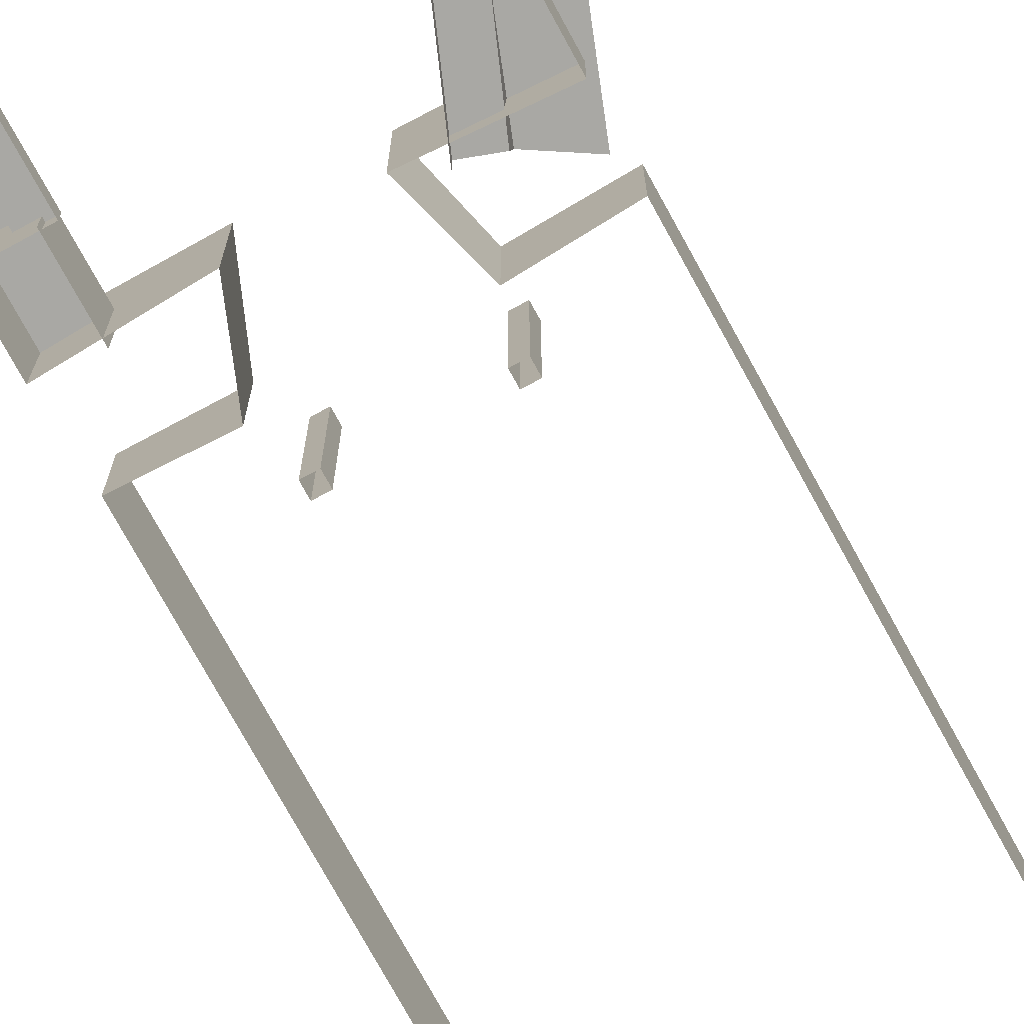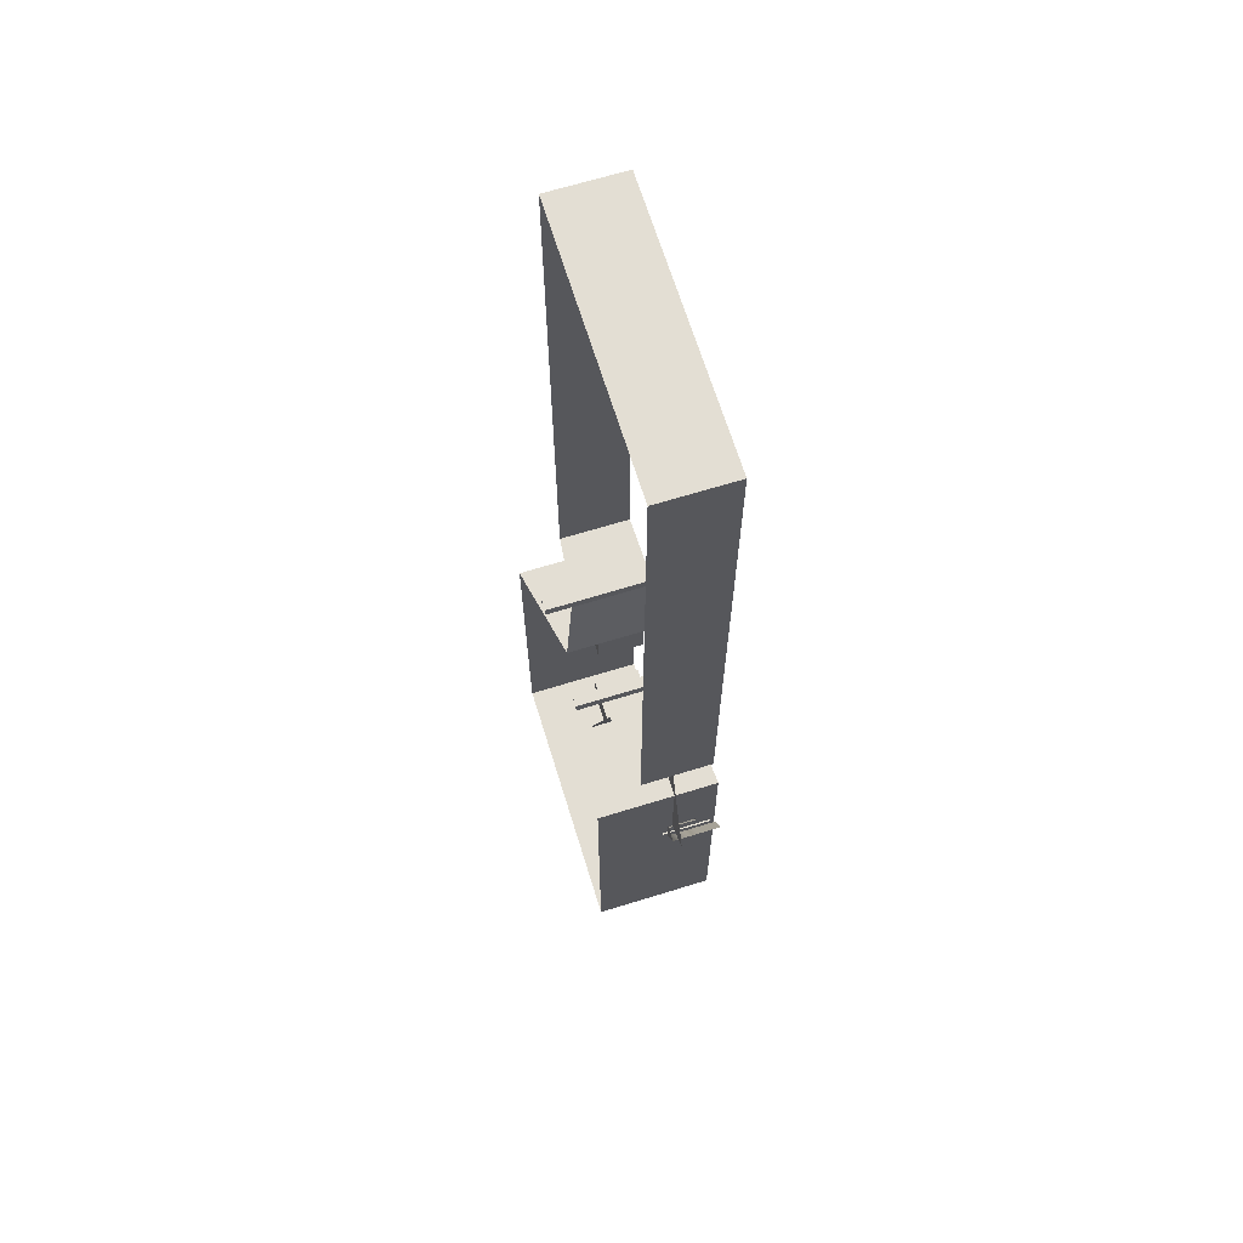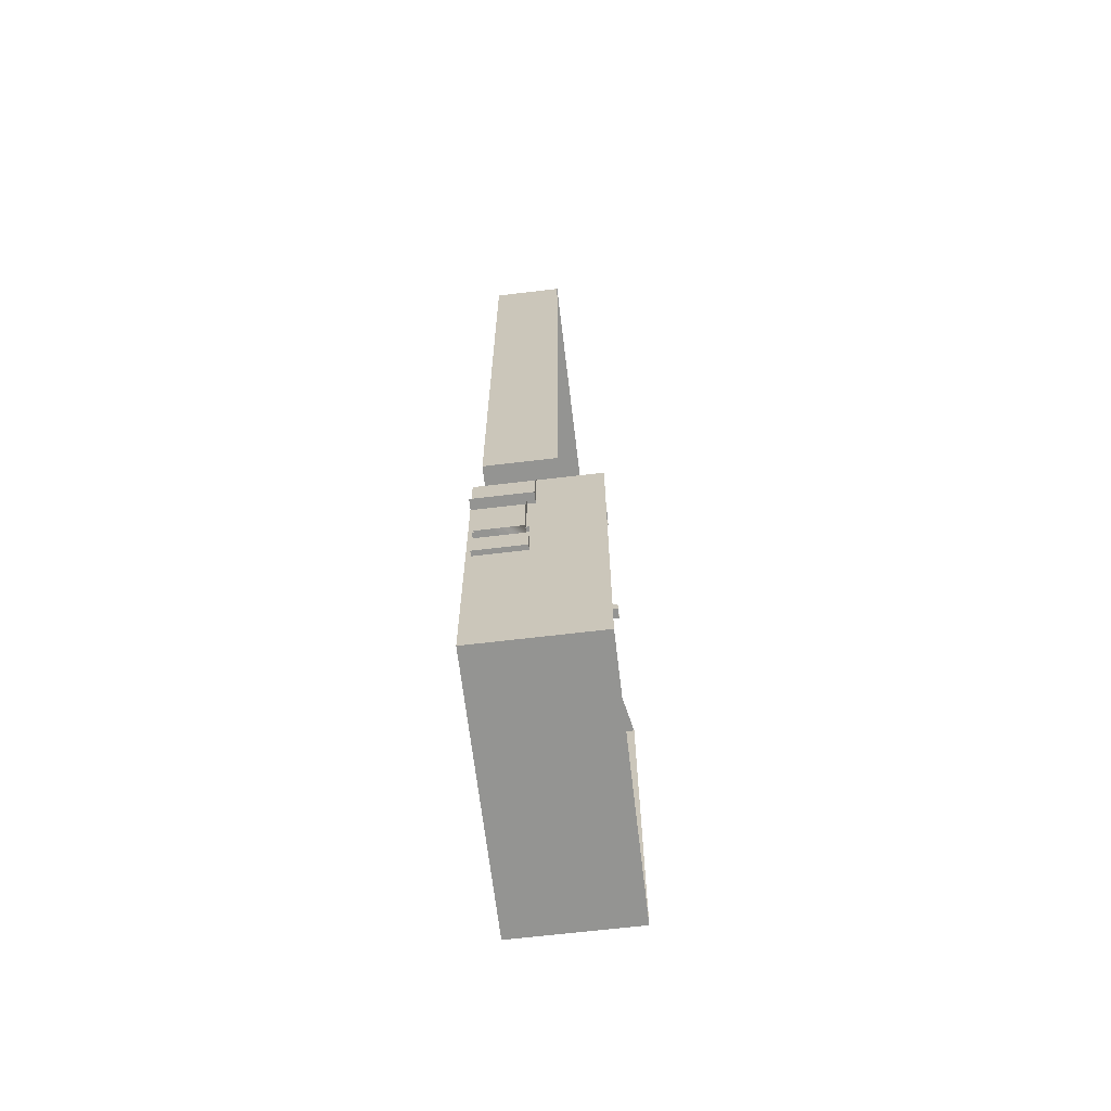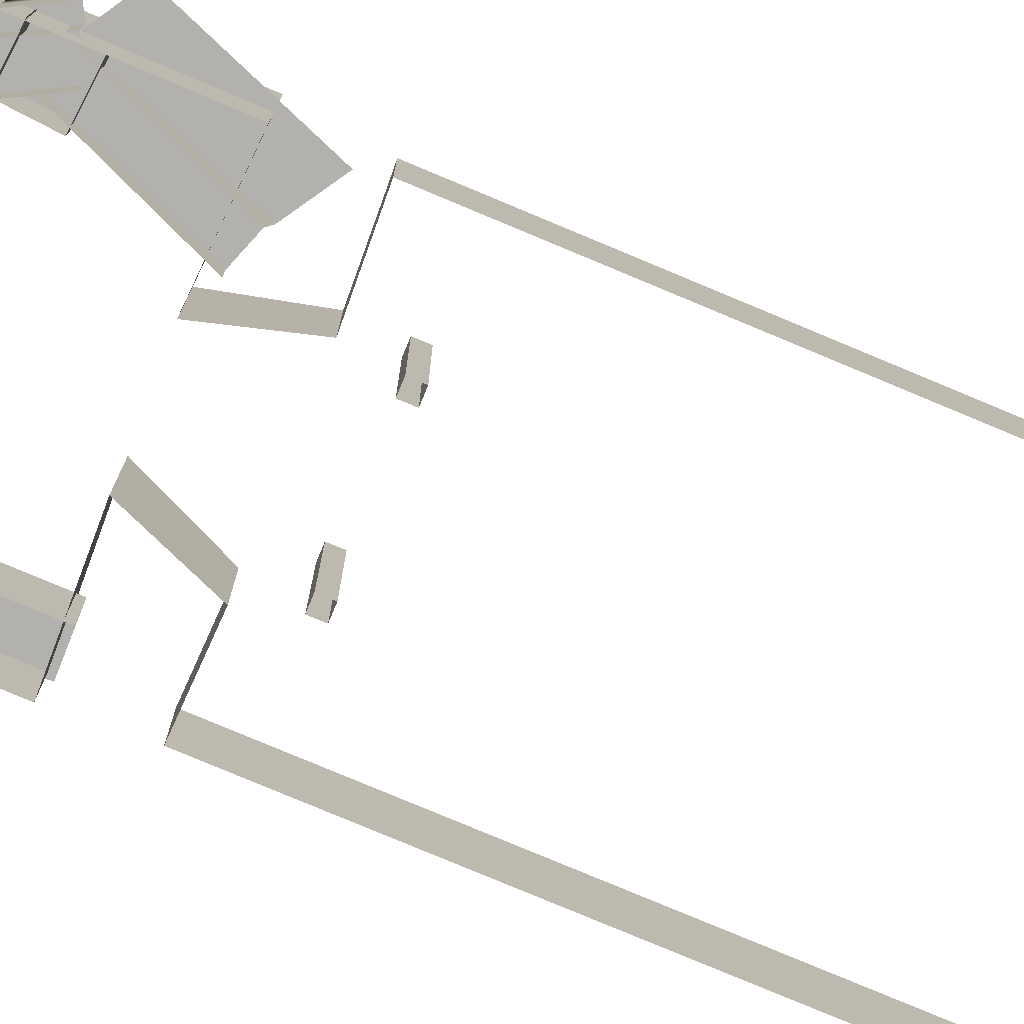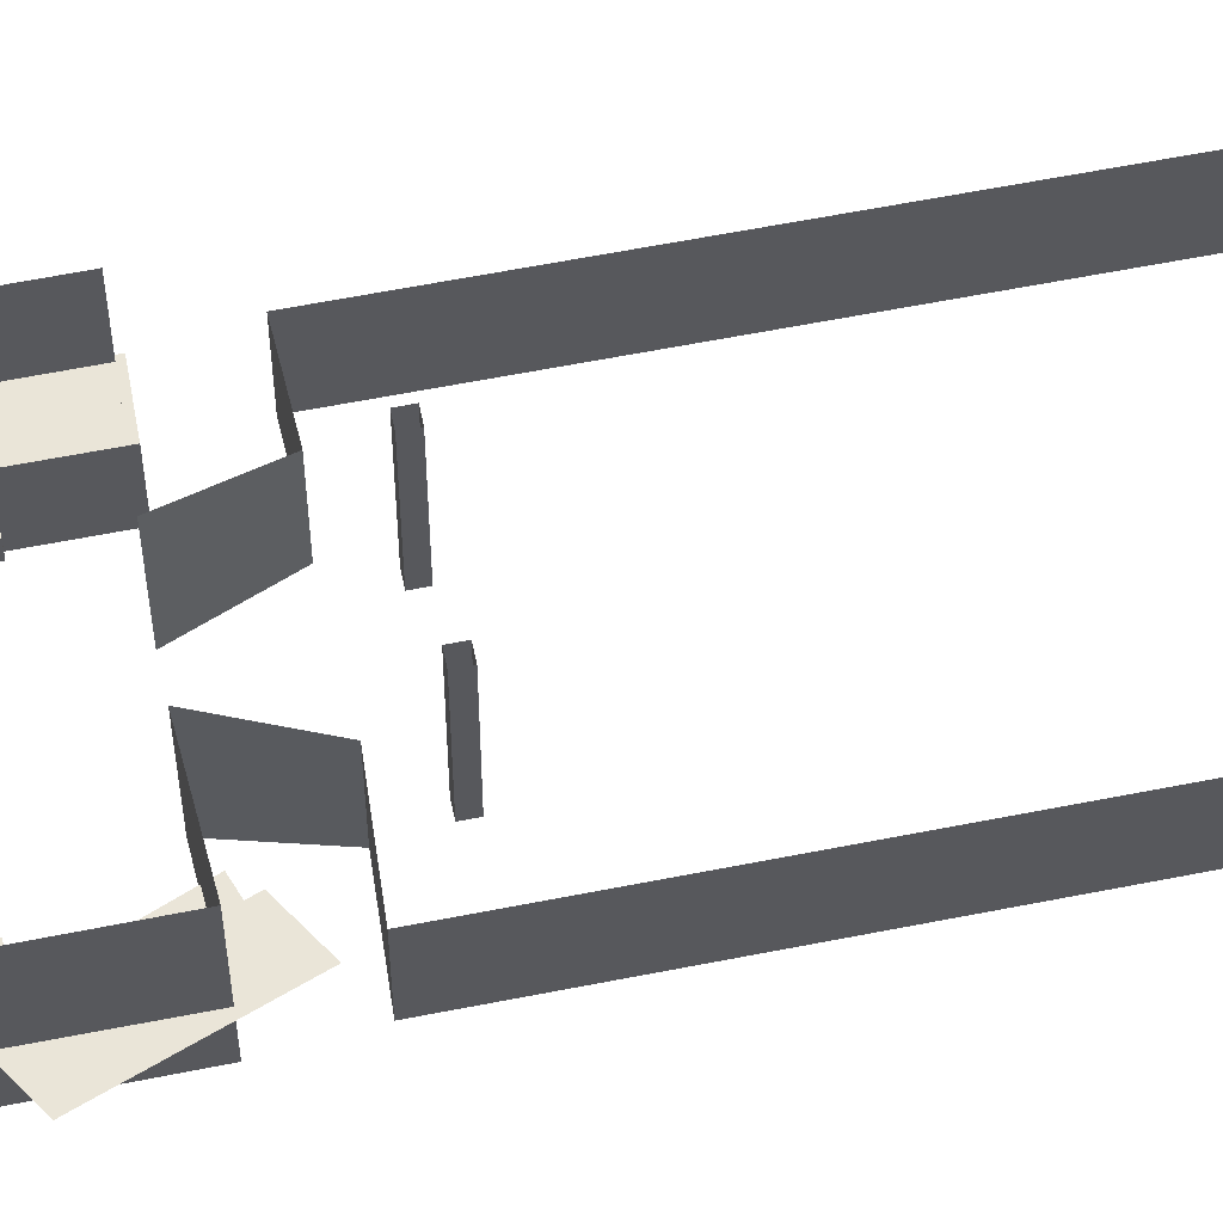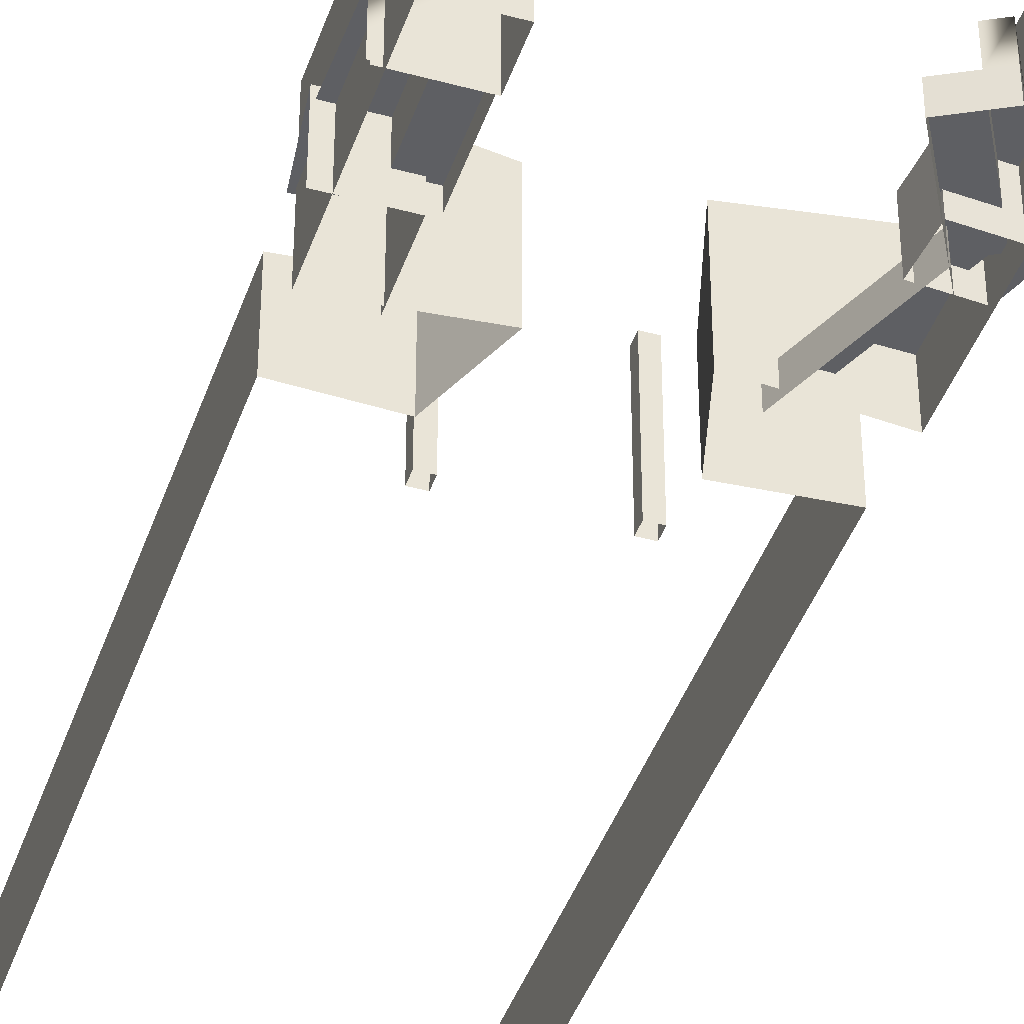
<metadata>
{"format":"obj","ext":"obj","renderer":"f3d","projection":"perspective","resolution":1024,"background":"white","views":[{"elev":-75.0,"azim":-151.3,"up":"+Y"},{"elev":67.2,"azim":-107.2,"up":"+Z"},{"elev":-66.9,"azim":96.8,"up":"+Z"},{"elev":-79.2,"azim":-112.7,"up":"+Y"},{"elev":59.3,"azim":-101.6,"up":"+Y"},{"elev":-41.8,"azim":161.8,"up":"+Y"}]}
</metadata>
<code>
v -2.652 -0.04219 14.67
v -2.652 3.524 14.67
v -5.846 3.182 14.5
v -5.846 0 14.5
v -5.846 0 41.09
v -5.846 3.182 41.09
v 5.889 0 41.09
v 5.889 3.182 41.09
v 5.889 0 14.62
v 5.889 3.182 14.62
v 2.878 -0.04219 14.72
v 2.878 3.524 14.72
v -5.925 5.092 11.99
v -1.836 4.257 11.79
v -5.925 -0.294 11.99
v -1.836 -0.08559 11.79
v 1.765 -0.08529 11.86
v 1.765 4.159 11.86
v 5.983 5.092 12.03
v 5.983 -0.294 12.03
v 5.937 5.092 -2.764
v 5.937 -0.294 -2.764
v -5.971 -0.294 -2.764
v -5.971 5.092 -2.764
v -6.619 -0.3545 7.777
v -5.148 -0.3545 8.557
v -6.619 0.652 7.777
v -5.148 0.652 8.557
v -4.482 0.652 3.846
v -3.012 0.652 4.626
v -4.482 -0.3545 3.846
v -3.012 -0.3545 4.626
v -5.877 -0.08801 8.734
v -4.219 -0.08801 8.599
v -5.877 2.118 8.734
v -4.219 2.118 8.599
v -6.009 2.118 7.126
v -4.35 2.118 6.99
v -6.009 -0.08801 7.126
v -4.35 -0.08801 6.99
v -2.939 -0.414 12.28
v -2.939 0.6075 12.28
v -4.768 0.6671 7.793
v -4.768 -0.3545 7.793
v -4.506 -0.08801 -0.1283
v -2.3 -0.08801 -0.1283
v -4.506 2.118 -0.1283
v -2.3 2.118 -0.1283
v -4.506 2.118 -2.334
v -2.3 2.118 -2.334
v -4.506 -0.08801 -2.334
v -2.3 -0.08801 -2.334
v 2.47 -0.08801 -0.3907
v 4.676 -0.08801 -0.3907
v 2.47 2.118 -0.3907
v 4.676 2.118 -0.3907
v 2.47 2.118 -2.072
v 4.676 2.118 -2.072
v 2.47 -0.08801 -2.072
v 4.676 -0.08801 -2.072
v 3.874 -0.08801 6.629
v 6.183 -0.08801 6.629
v 3.874 2.118 6.629
v 6.183 2.118 6.629
v 3.874 2.118 4.865
v 6.183 2.118 4.865
v 3.874 -0.08801 4.865
v 6.183 -0.08801 4.865
v 3.954 -0.01715 9.662
v 6.348 -0.01715 9.662
v 3.954 0.6849 9.662
v 6.348 0.6849 9.662
v 3.954 0.6849 6.599
v 6.271 0.6849 6.599
v 3.954 -0.01715 6.599
v 6.271 -0.01715 6.599
v 4.305 -0.2873 12.18
v 4.305 2.317 12.18
v 6.11 2.317 12.22
v 4.305 2.317 9.539
v 6.446 2.317 9.539
v 4.305 -0.2873 9.539
v 6.446 -0.2873 9.539
v 2.013 0 16.61
v 2.482 0 16.61
v 2.013 4.935 16.61
v 2.482 4.935 16.61
v 2.013 4.935 16.14
v 2.482 4.935 16.14
v 2.013 0 16.14
v 2.482 0 16.14
v -2.48 0 16.61
v -2.012 0 16.61
v -2.48 4.935 16.61
v -2.012 4.935 16.61
v -2.48 4.935 16.14
v -2.012 4.935 16.14
v -2.48 0 16.14
v -2.012 0 16.14
v 4.948 0.6849 9.662
v 4.948 -0.01715 9.662
v 4.948 -0.01715 6.599
v 4.948 0.6849 6.599
v 4.948 1.971 6.599
v 4.948 1.971 9.662
v 6.348 1.971 9.662
v 6.271 1.971 6.599
v -3.926 0.652 4.141
v -6.062 0.652 8.072
v -3.926 -0.3545 4.141
v -6.062 1.873 8.072
v -6.619 1.873 7.777
v -3.926 1.873 4.141
v -4.482 1.873 3.846
v -3.958 0.6075 12.63
v -5.786 0.6671 8.151
v -3.958 1.647 12.81
v -5.496 1.647 13.77
v -5.786 1.707 7.943
v -7.325 1.707 8.904
g introRoom_collider_pCube52
f 3 4 1 2
f 4 3 6 5
f 5 6 8 7
f 7 8 10 9
f 9 10 12 11
f 13 14 16 15
f 14 2 1 16
f 17 11 12 18
f 18 19 20 17
f 22 20 19 21
f 23 22 21 24
f 15 23 24 13
f 109 28 30 108
f 110 108 30 32
f 26 32 30 28
f 31 25 27 29
f 33 34 36 35
f 35 36 38 37
f 37 38 40 39
f 34 40 38 36
f 116 115 42 43
f 41 44 43 42
f 45 46 48 47
f 47 48 50 49
f 49 50 52 51
f 46 52 50 48
f 51 45 47 49
f 53 54 56 55
f 55 56 58 57
f 57 58 60 59
f 54 60 58 56
f 59 53 55 57
f 61 62 64 63
f 63 64 66 65
f 65 66 68 67
f 67 61 63 65
f 101 70 72 100
f 104 105 106 107
f 103 74 76 102
f 75 69 71 73
f 78 79 81 80
f 80 81 83 82
f 82 77 78 80
f 84 85 87 86
f 88 89 91 90
f 85 91 89 87
f 90 84 86 88
f 92 93 95 94
f 96 97 99 98
f 93 99 97 95
f 98 92 94 96
f 69 101 100 71
f 73 103 102 75
f 71 100 103 73
f 103 100 105 104
f 100 72 106 105
f 74 103 104 107
f 112 111 113 114
f 29 108 110 31
f 109 108 113 111
f 108 29 114 113
f 29 27 112 114
f 118 117 119 120
f 115 116 119 117

</code>
